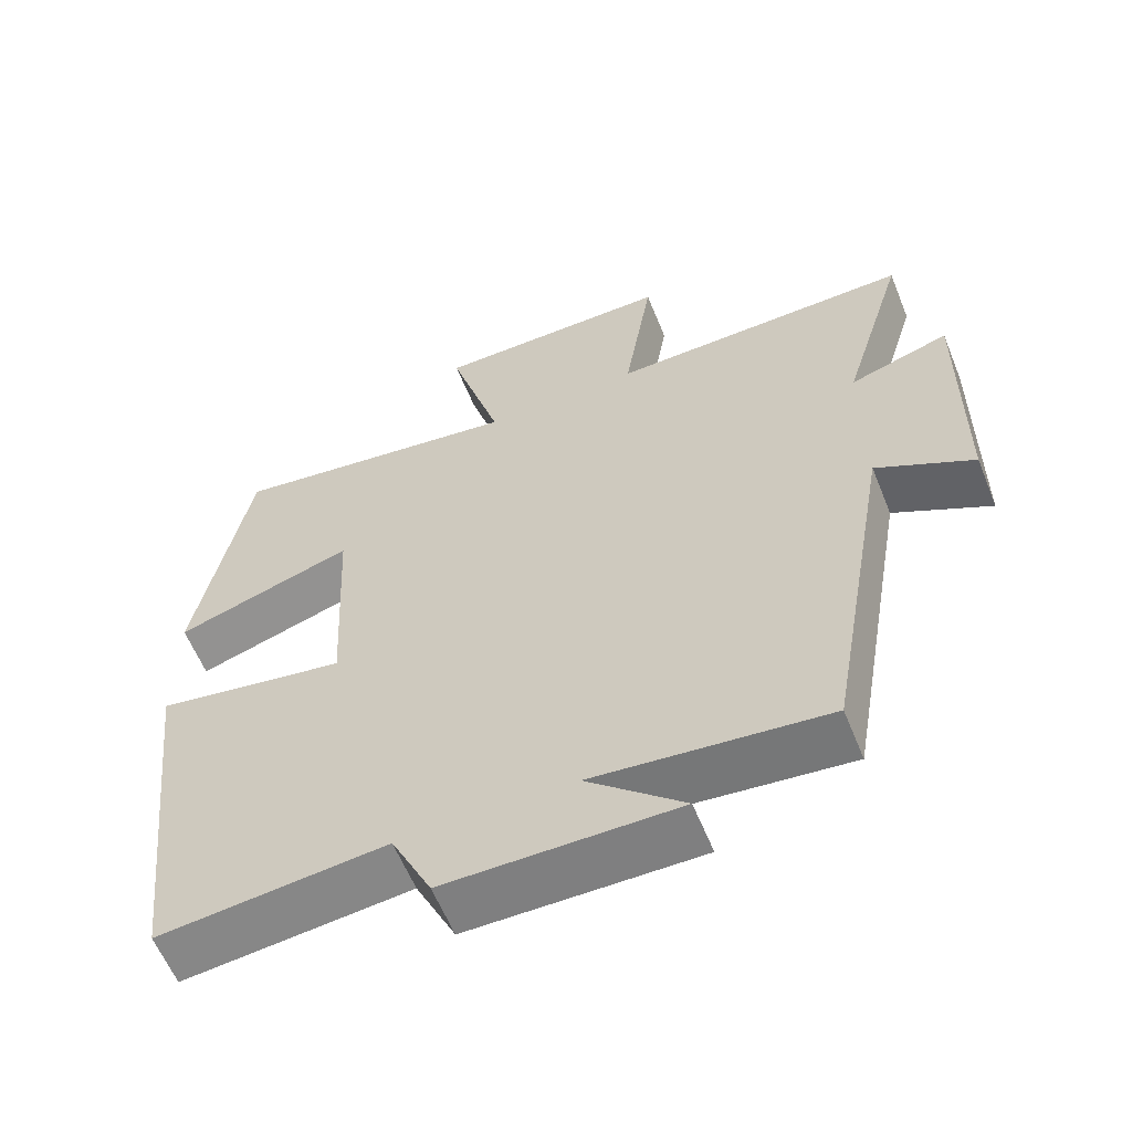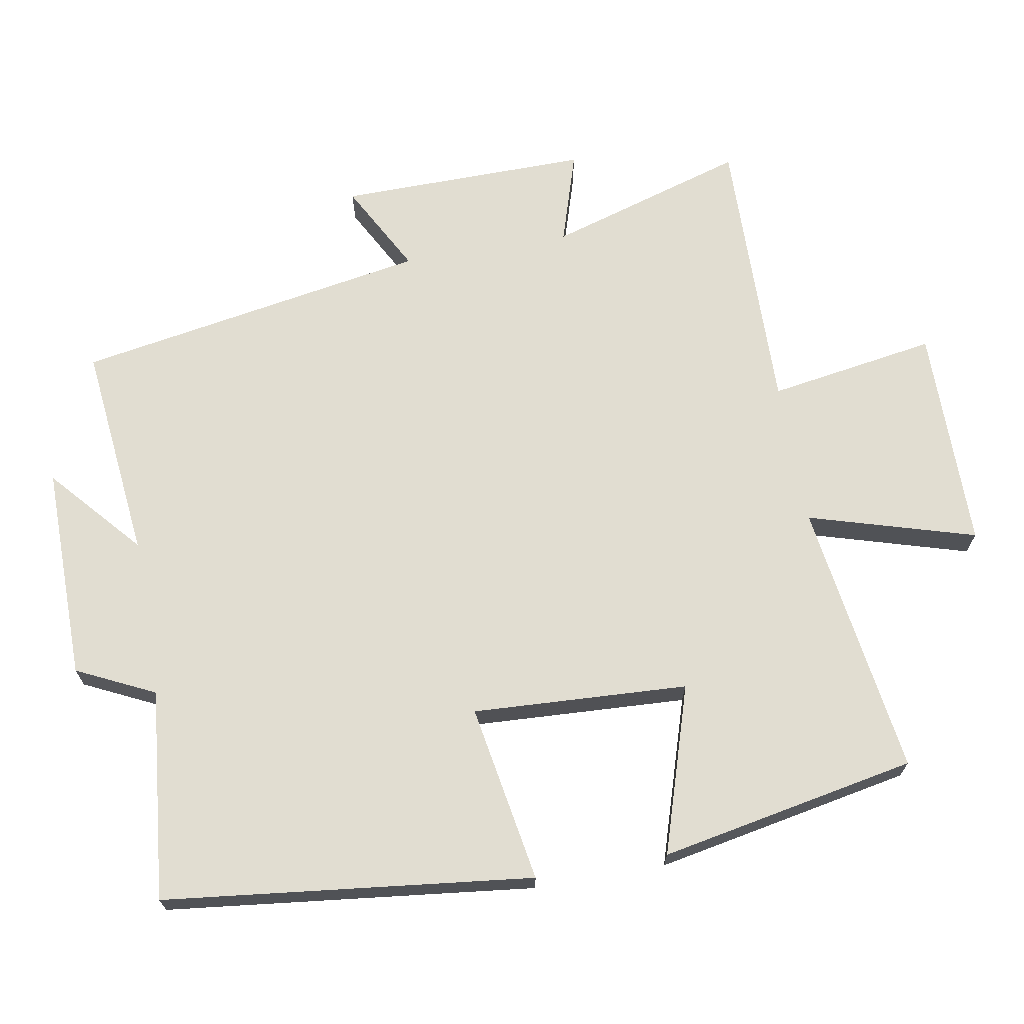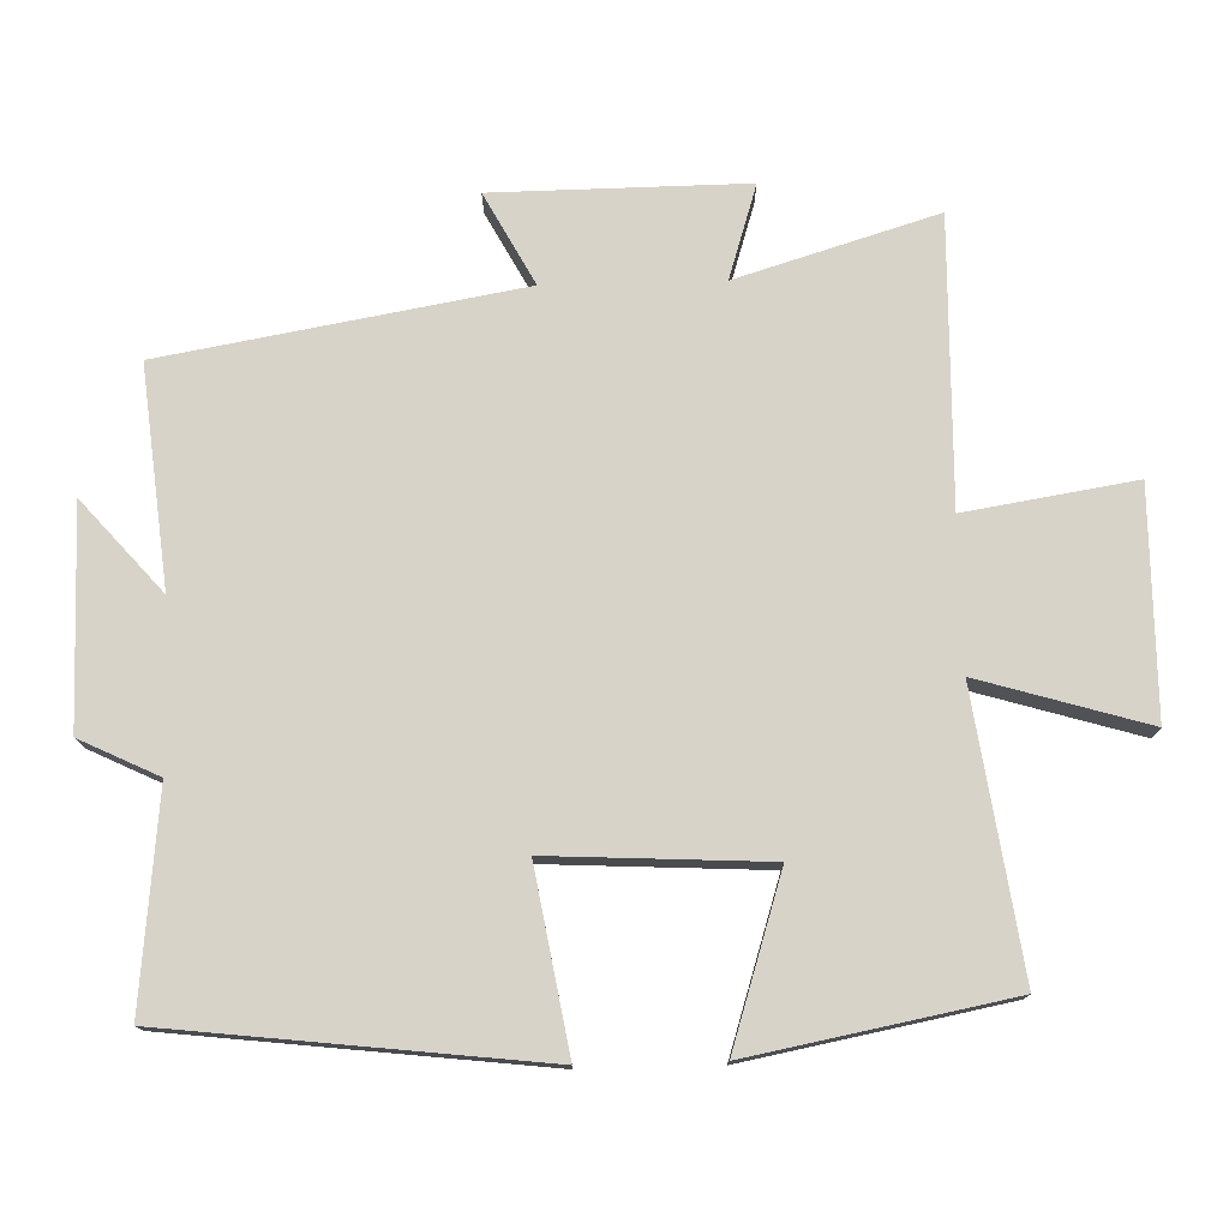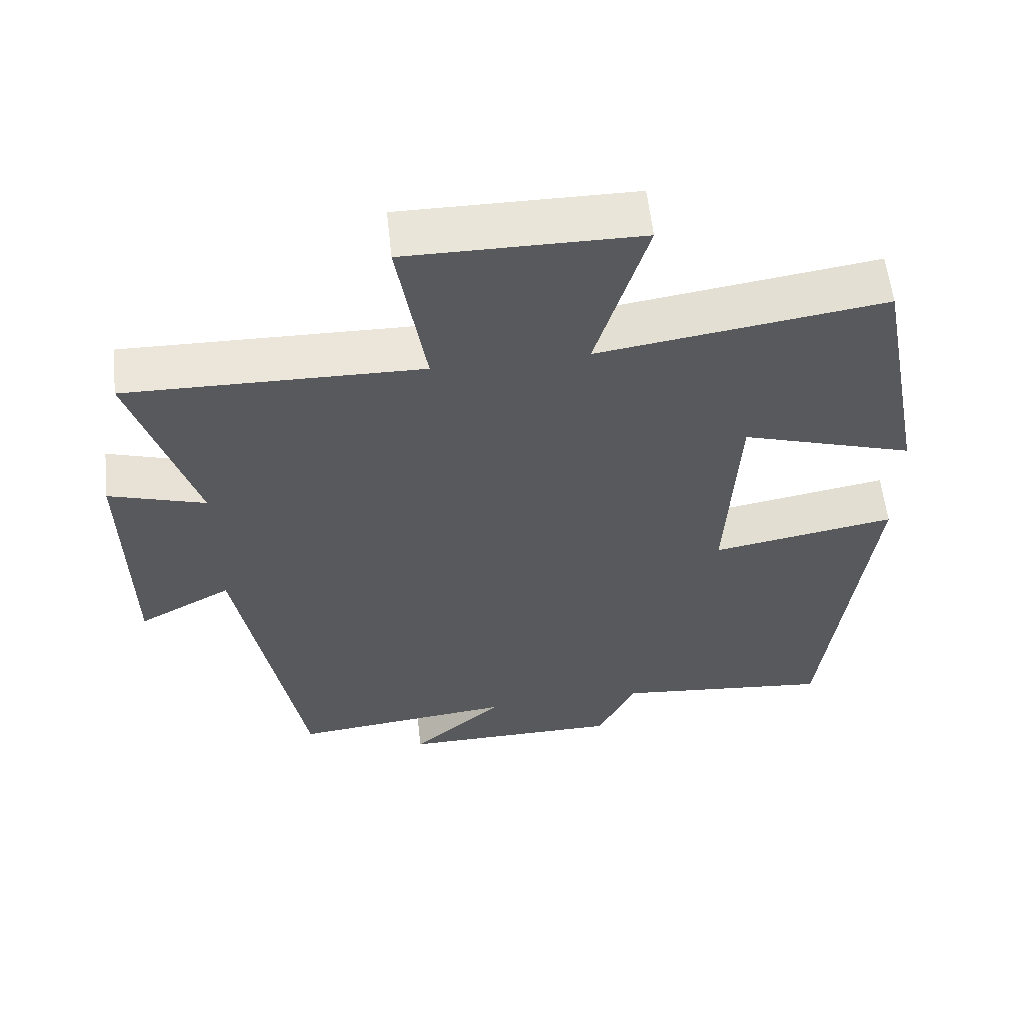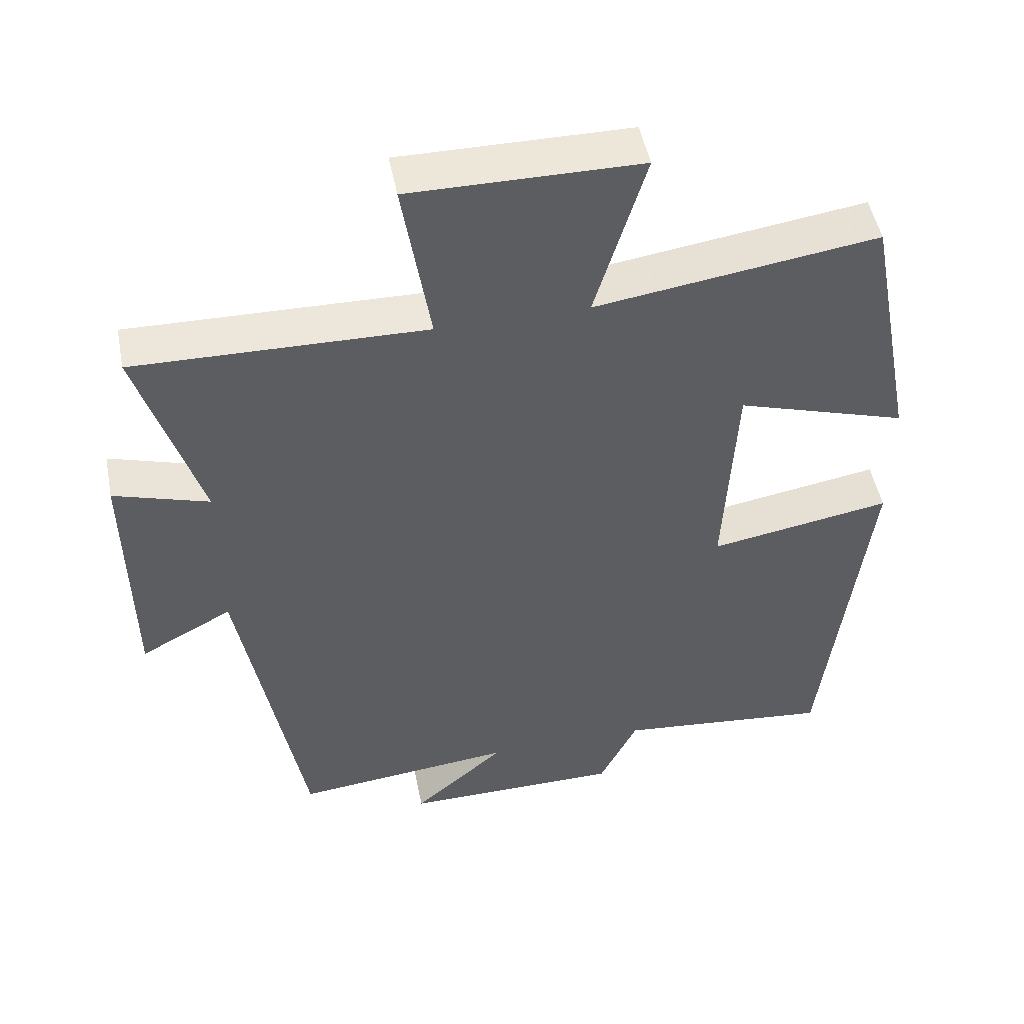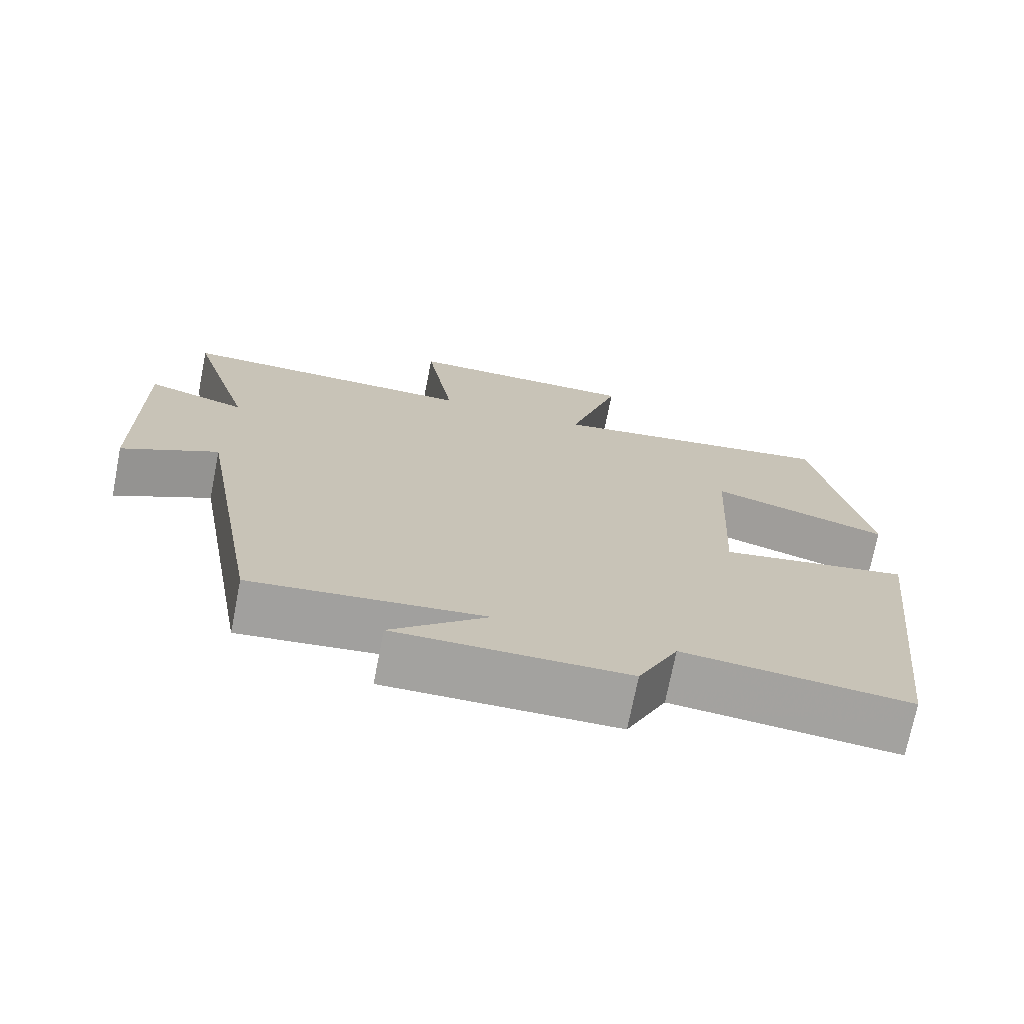
<metadata>
{"format":"obj","ext":"obj","renderer":"f3d","projection":"perspective","resolution":1024,"background":"white","views":[{"elev":-60.0,"azim":22.0,"up":"+Z"},{"elev":68.7,"azim":-100.0,"up":"+Y"},{"elev":76.2,"azim":-91.5,"up":"+Y"},{"elev":58.6,"azim":173.7,"up":"+Z"},{"elev":49.5,"azim":169.0,"up":"+Z"},{"elev":-72.6,"azim":168.9,"up":"+Z"}]}
</metadata>
<code>
v 0.587 0.07 0.508
v 0.5 0.07 0.223
v 0.634 0.07 0.265
v 0.63 0.07 -0.095
v 0.5 0.07 -0.025
v 0.411 0.07 -0.533
v 0.099 0.07 -0.5
v 0.229 0.07 -0.614
v -0.081 0.07 -0.612
v -0.135 0.07 -0.5
v -0.439 0.07 -0.531
v -0.5 0.07 -0.002
v -0.244 0.07 -0.046
v -0.26 0.07 0.264
v -0.5 0.07 0.188
v -0.429 0.07 0.557
v -0.033 0.07 0.5
v -0.104 0.07 0.74
v 0.218 0.07 0.742
v 0.179 0.07 0.5
v 0.587 0 0.508
v 0.5 0 0.223
v 0.634 0 0.265
v 0.63 0 -0.095
v 0.5 0 -0.025
v 0.411 0 -0.533
v 0.099 0 -0.5
v 0.229 0 -0.614
v -0.081 0 -0.612
v -0.135 0 -0.5
v -0.439 0 -0.531
v -0.5 0 -0.002
v -0.244 0 -0.046
v -0.26 0 0.264
v -0.5 0 0.188
v -0.429 0 0.557
v -0.033 0 0.5
v -0.104 0 0.74
v 0.218 0 0.742
v 0.179 0 0.5
f 17 18 19 20
f 14 15 16 17
f 13 14 17 20
f 10 11 12 13
f 20 1 2
f 13 20 2
f 10 13 2
f 7 8 9 10
f 5 6 7
f 10 2 3
f 7 10 3
f 5 7 3
f 3 4 5
f 40 39 38 37
f 37 36 35 34
f 40 37 34 33
f 33 32 31 30
f 22 21 40
f 22 40 33
f 22 33 30
f 30 29 28 27
f 27 26 25
f 23 22 30
f 23 30 27
f 23 27 25
f 25 24 23
f 1 21 22 2
f 2 22 23 3
f 3 23 24 4
f 4 24 25 5
f 5 25 26 6
f 6 26 27 7
f 7 27 28 8
f 8 28 29 9
f 9 29 30 10
f 10 30 31 11
f 11 31 32 12
f 12 32 33 13
f 13 33 34 14
f 14 34 35 15
f 15 35 36 16
f 16 36 37 17
f 17 37 38 18
f 18 38 39 19
f 19 39 40 20
f 20 40 21 1

</code>
